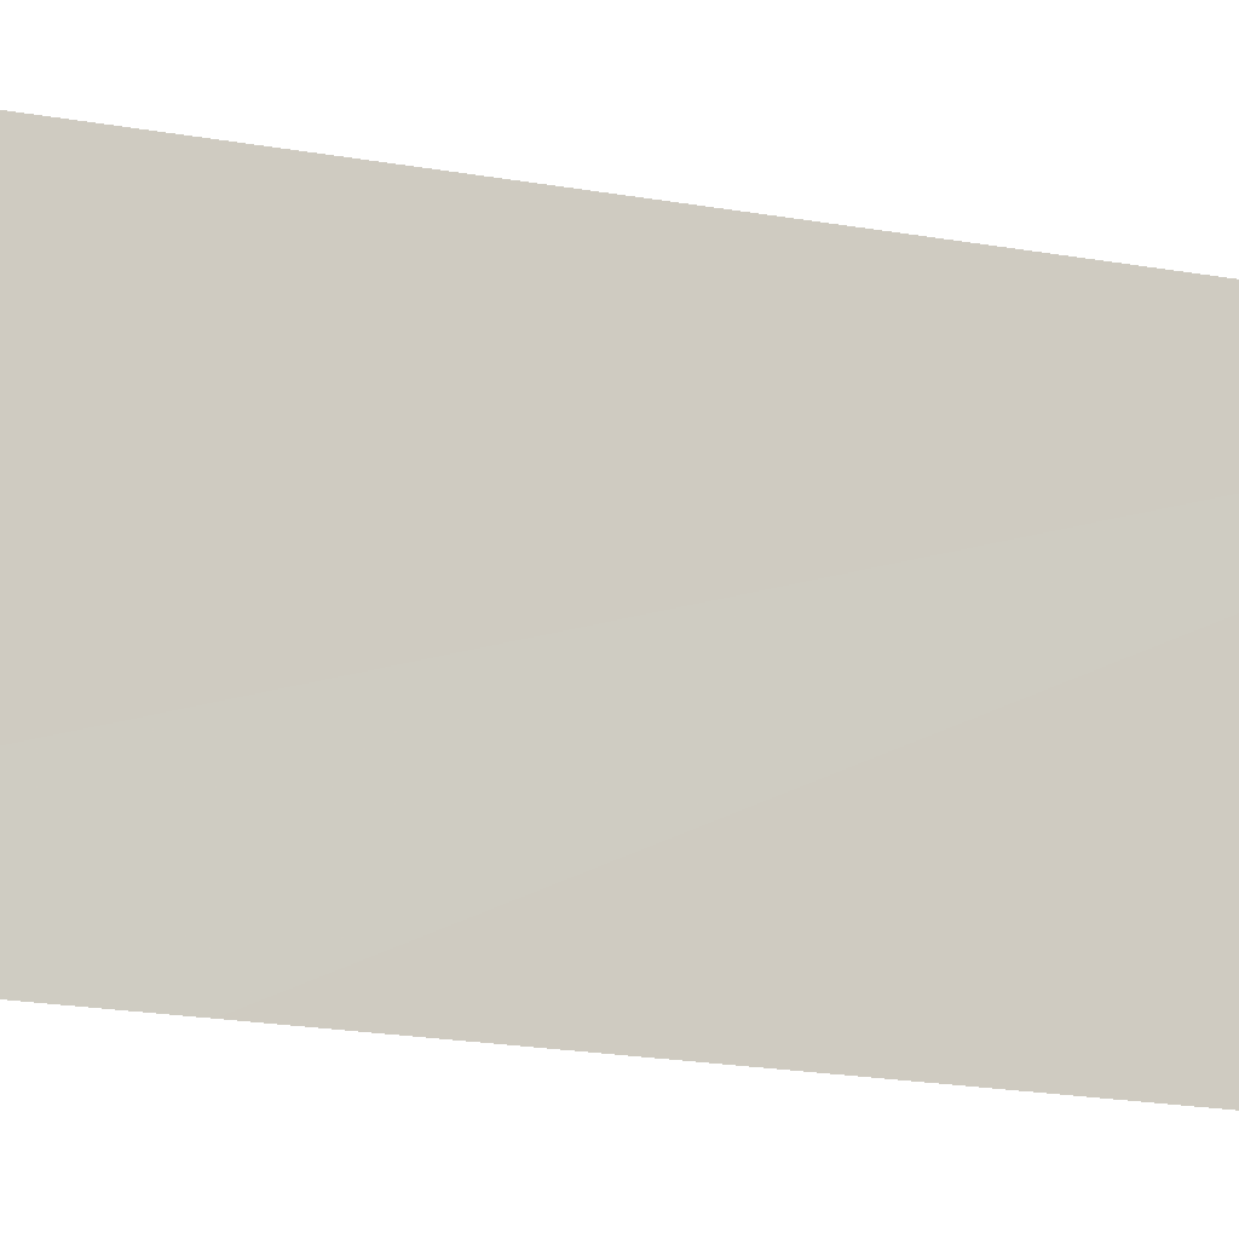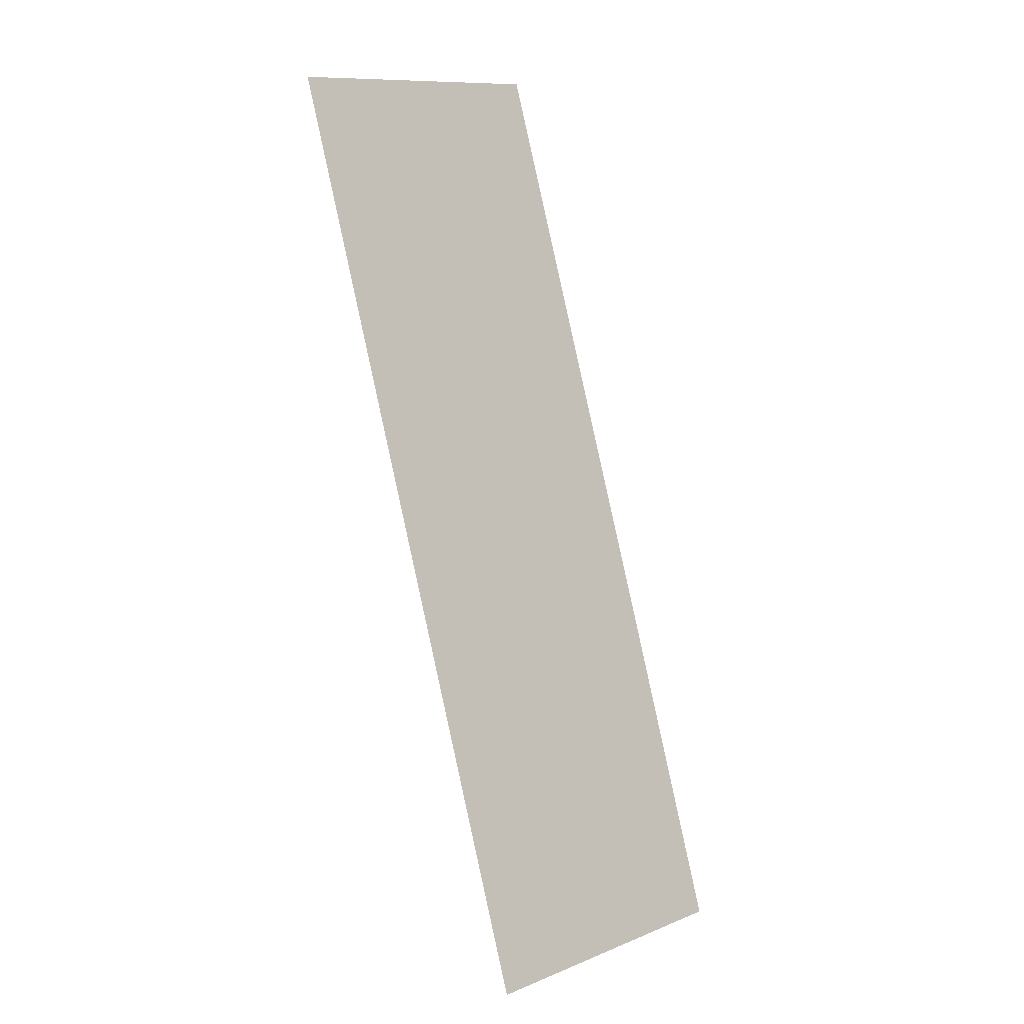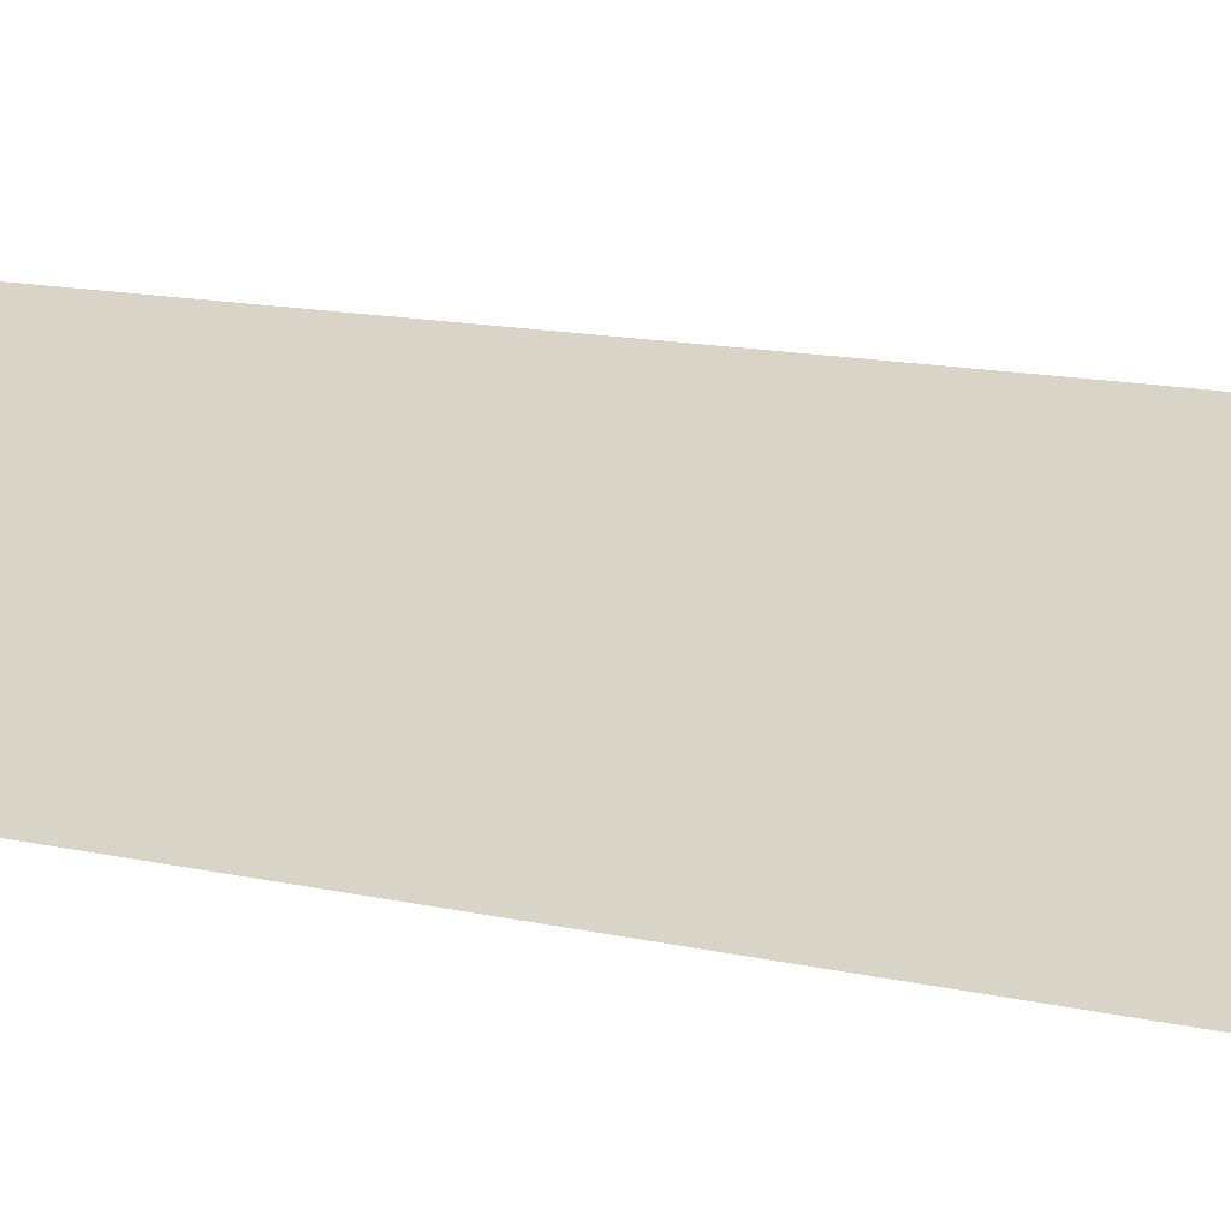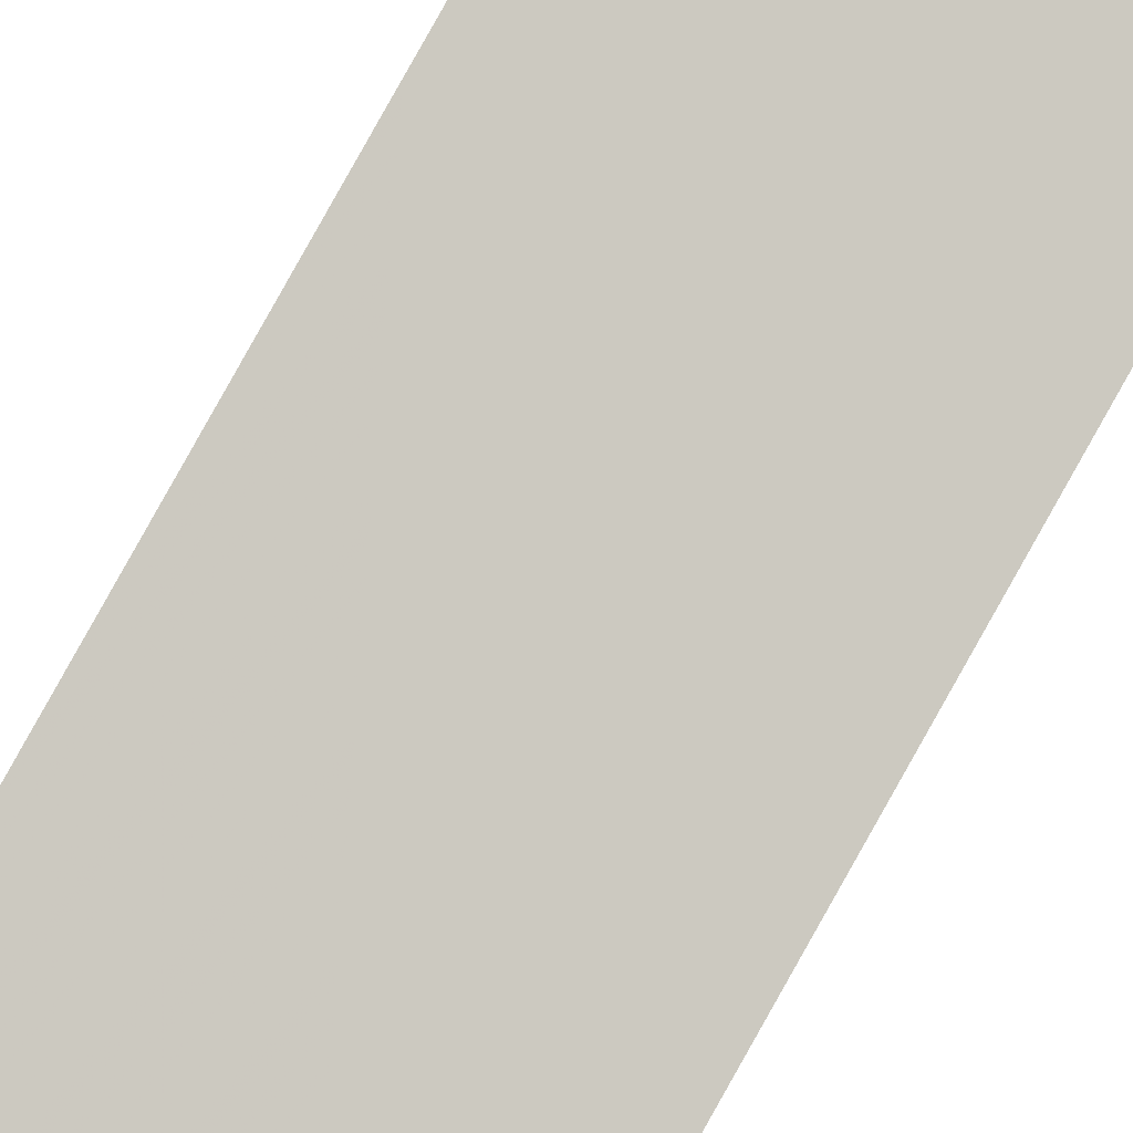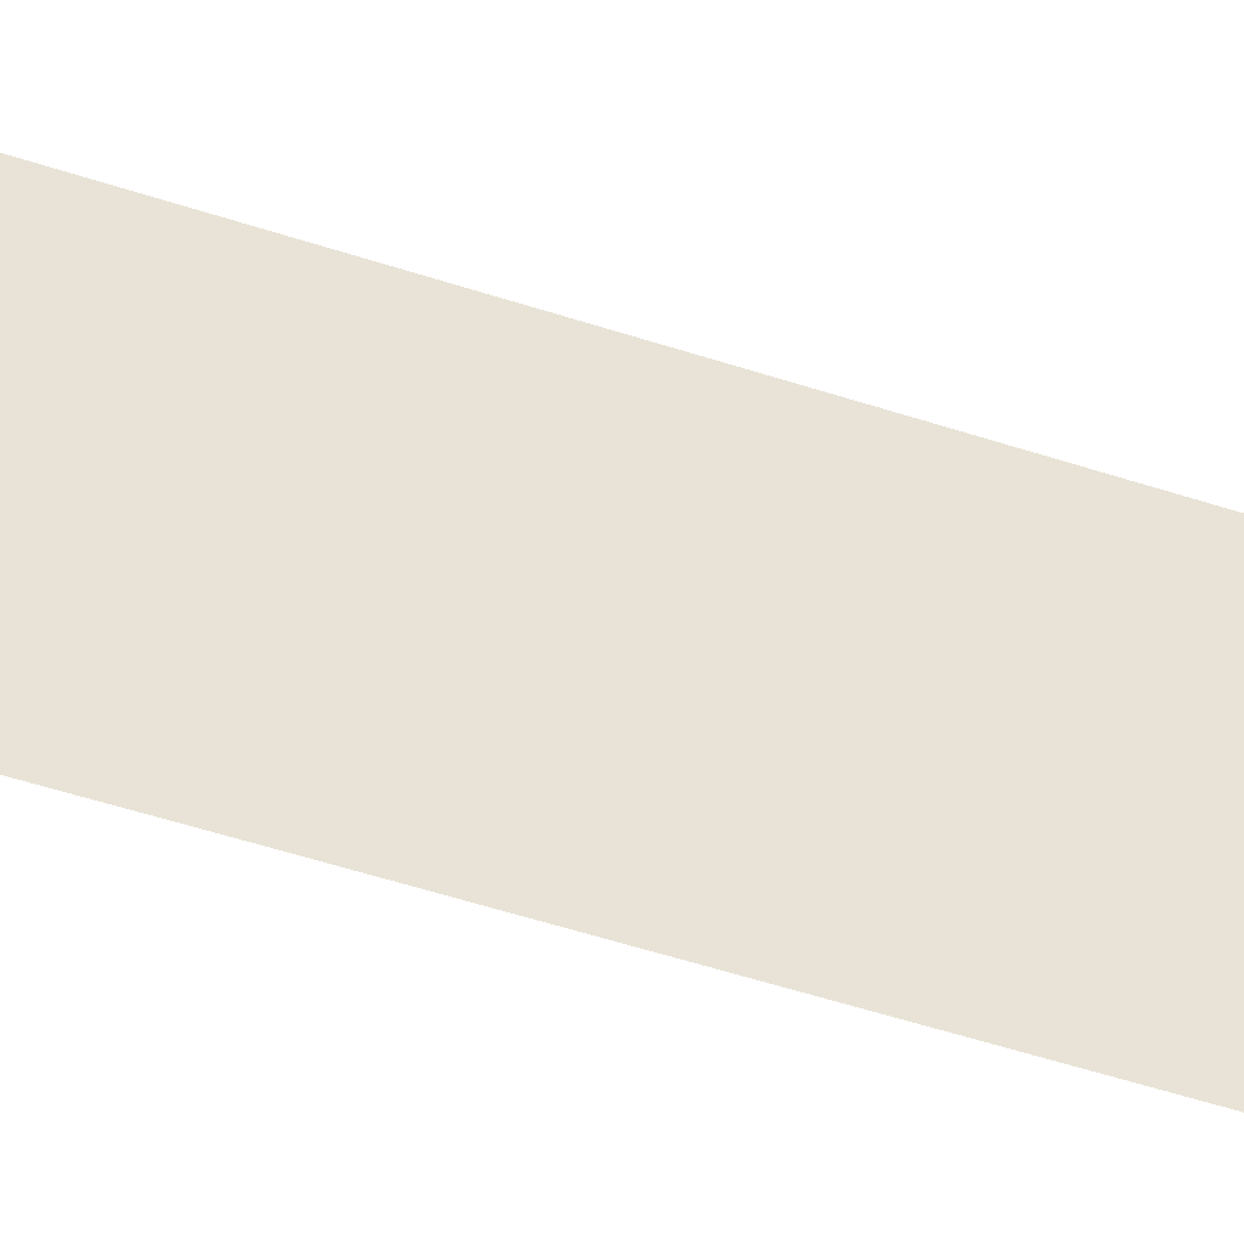
<metadata>
{"format":"obj","ext":"obj","renderer":"f3d","projection":"perspective","resolution":1024,"background":"white","views":[{"elev":79.7,"azim":93.2,"up":"+Z"},{"elev":11.2,"azim":-43.6,"up":"+Y"},{"elev":45.6,"azim":-61.9,"up":"+Z"},{"elev":66.7,"azim":-148.8,"up":"+Z"},{"elev":43.0,"azim":93.5,"up":"+Z"}]}
</metadata>
<code>
v -0.5 1.5 -0.5
v 0.5 1.5 -0.5
v 0.5 -0.4531 0.1406
v 0.5 -1.562 0.5
v -0.5 -1.562 0.5
f 1 2 3
f 1 3 4
f 1 4 5

</code>
